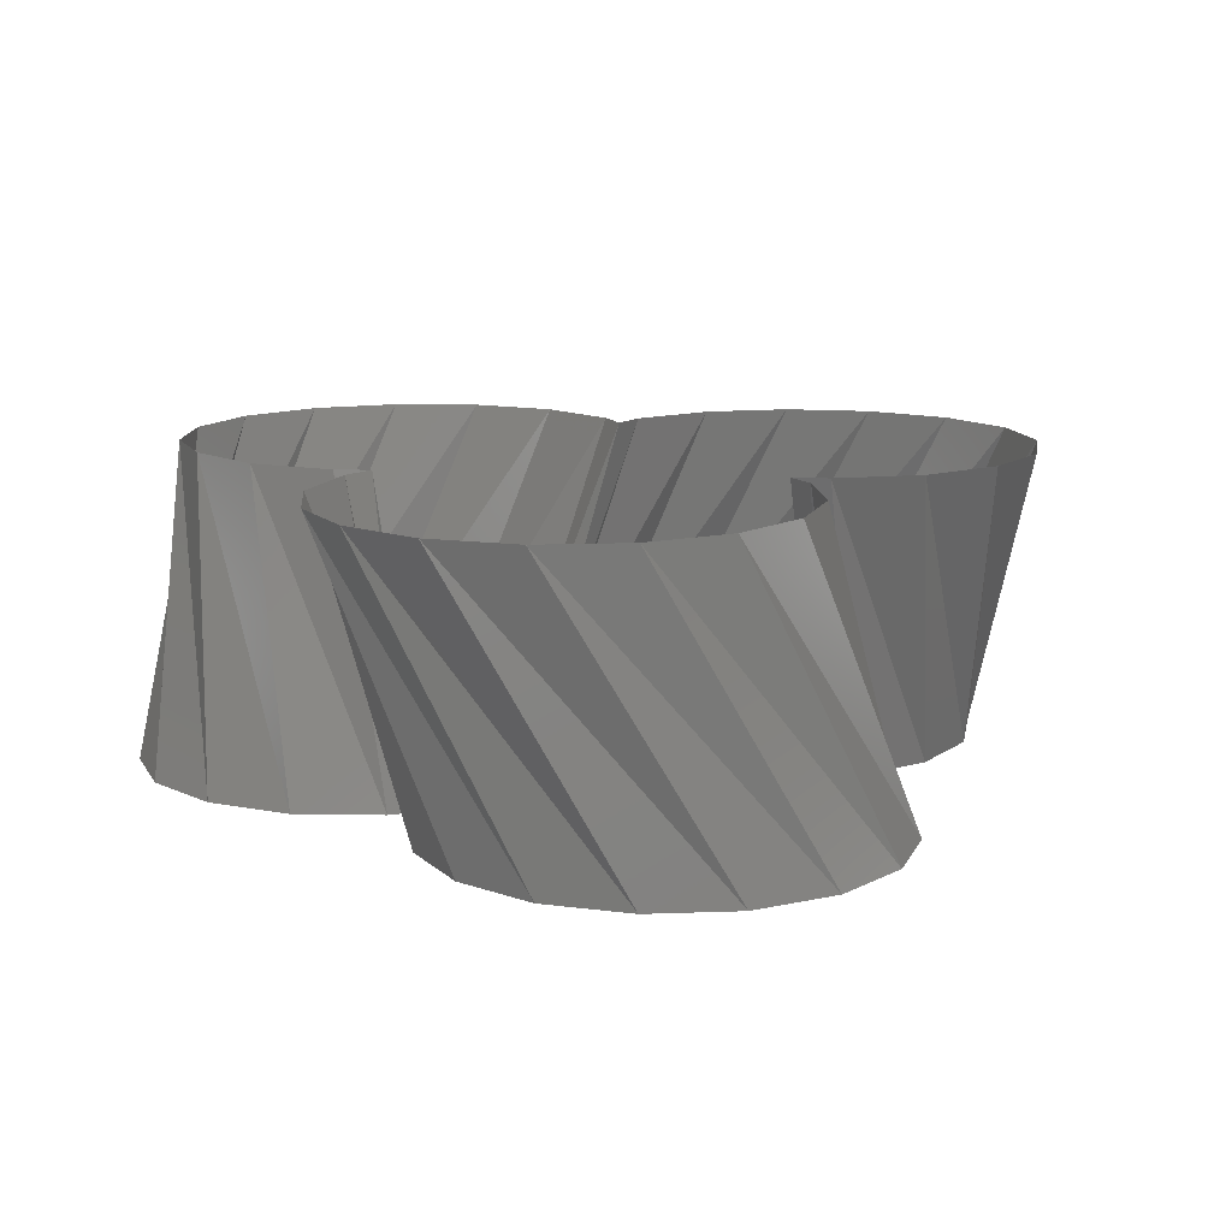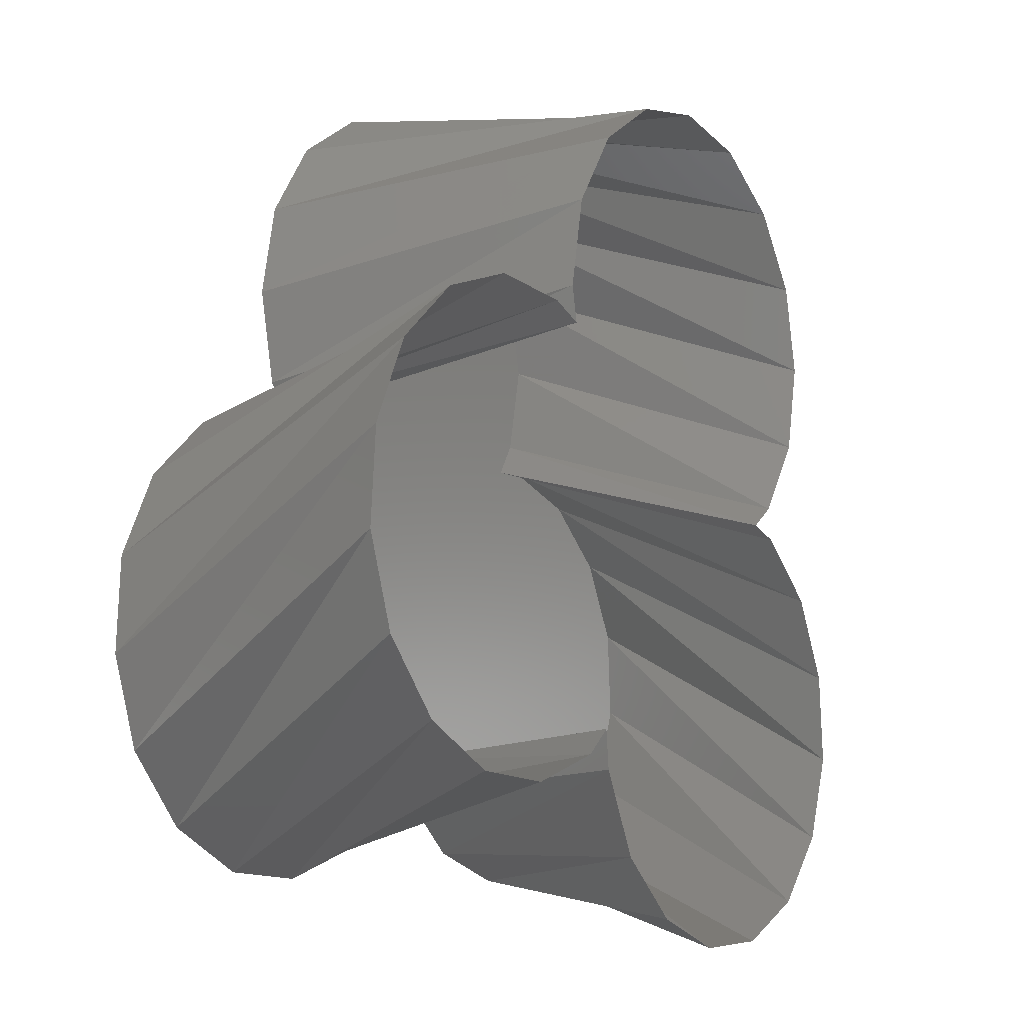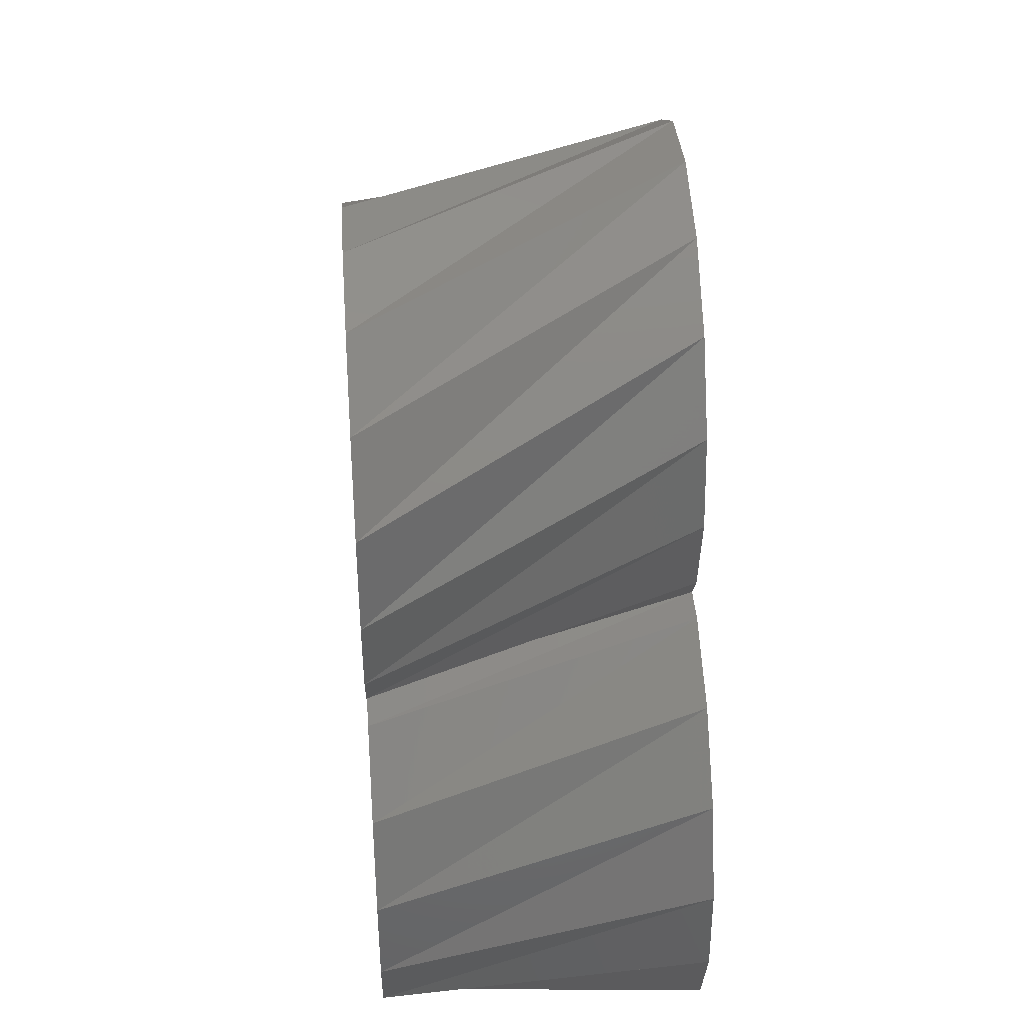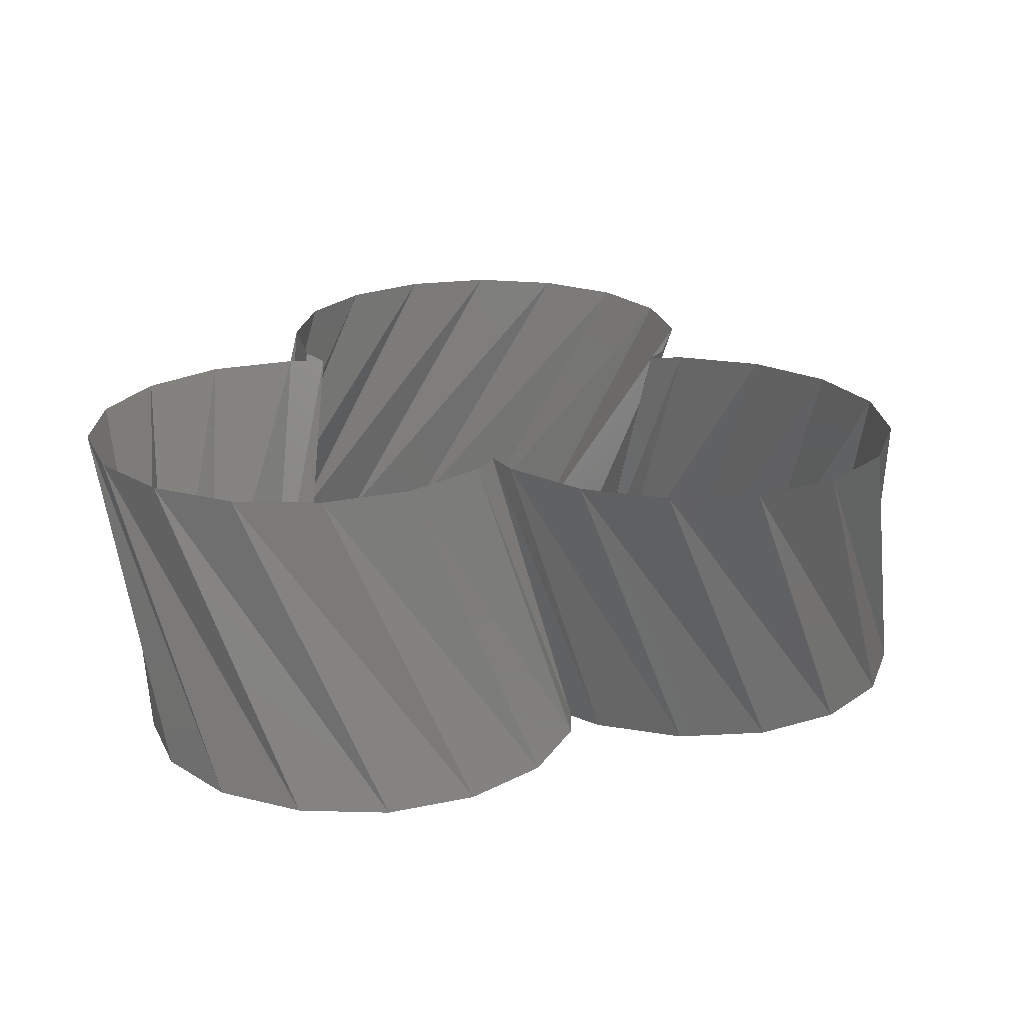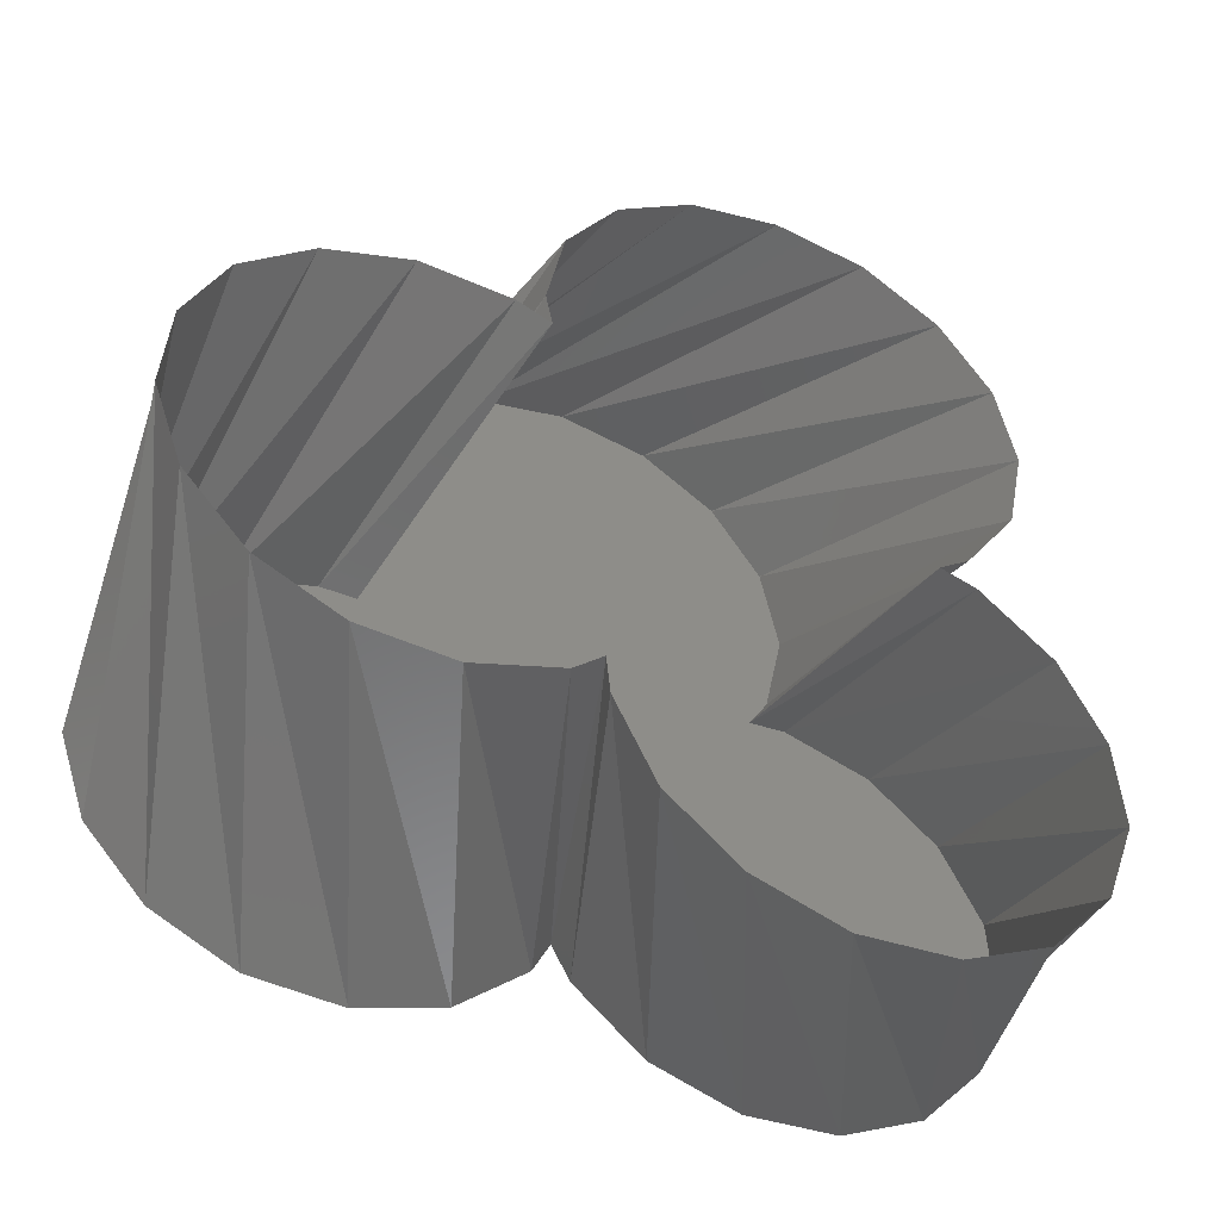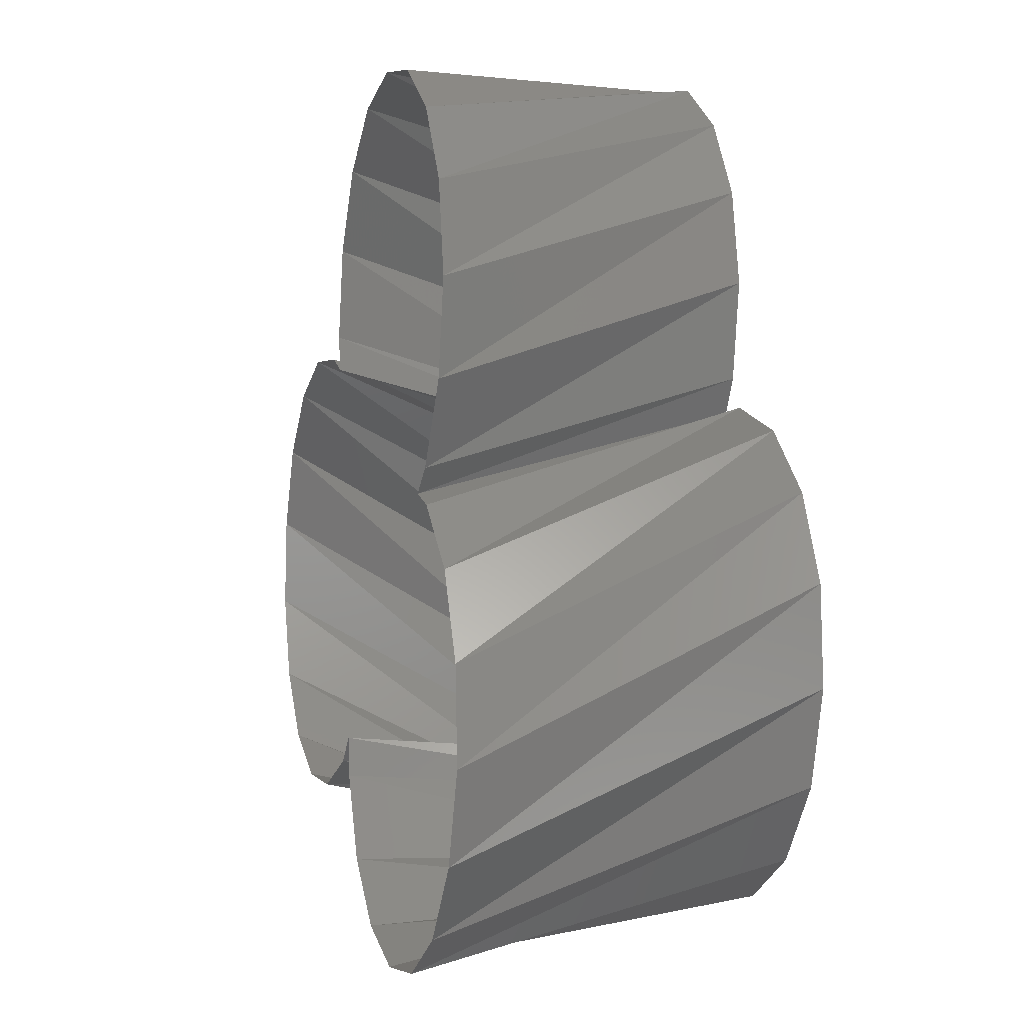
<metadata>
{"format":"stl","ext":"stl","renderer":"f3d","projection":"perspective","resolution":1024,"background":"white","views":[{"elev":12.4,"azim":-16.3,"up":"+Y"},{"elev":-9.0,"azim":123.6,"up":"+Z"},{"elev":43.8,"azim":-94.0,"up":"+Z"},{"elev":21.7,"azim":-84.3,"up":"+Y"},{"elev":-46.7,"azim":156.3,"up":"+Z"},{"elev":-2.8,"azim":-105.4,"up":"+Z"}]}
</metadata>
<code>
# stl→obj: 72 verts, 106 faces
v -0.126 0 0.072
v 0.1256 0 0.0732
v 0.1384 0 0.0924
v -0.1384 0 0.0924
v 0.15 0 0.15
v -0.15 0 0.15
v 0.1384 0 0.2076
v -0.1384 0 0.2076
v 0.106 0 0.256
v -0.106 0 0.256
v 0.0576 0 0.2884
v -0.0576 0 0.2884
v 0 0 0.3
v 0.0004 0 -0.1444
v 0.0112 0 -0.1664
v 0.1496 0 0.0736
v 0.0552 0 -0.2052
v 0.2052 0 0.0552
v 0.1104 0 -0.2236
v 0.2492 0 0.0164
v 0.1684 0 -0.22
v 0.2752 0 -0.036
v 0.2212 0 -0.194
v 0.2784 0 -0.0944
v 0.26 0 -0.15
v -0.1496 0 0.0736
v -0.0112 0 -0.1664
v -0.2052 0 0.0552
v -0.0552 0 -0.2052
v -0.2492 0 0.0164
v -0.1104 0 -0.2236
v -0.2752 0 -0.036
v -0.1684 0 -0.22
v -0.2784 0 -0.0944
v -0.2212 0 -0.194
v -0.26 0 -0.15
v 0.0532 0.2 -0.158
v 0.0276 0.2 -0.2108
v -0.0164 0.2 -0.2488
v -0.0712 0.2 -0.2676
v -0.13 0.2 -0.264
v -0.1828 0.2 -0.238
v -0.2212 0.2 -0.1936
v -0.2404 0.2 -0.1384
v -0.2364 0.2 -0.0804
v -0.2108 0.2 -0.0276
v -0.1664 0.2 0.0108
v -0.144 0.2 0.0184
v -0.1632 0.2 0.0324
v -0.196 0.2 0.0812
v -0.2072 0.2 0.1388
v -0.196 0.2 0.196
v -0.1636 0.2 0.2444
v -0.1148 0.2 0.2772
v -0.0572 0.2 0.2884
v 0 0.2 0.2772
v 0.0484 0.2 0.2448
v 0.0812 0.2 0.196
v 0.0924 0.2 0.1384
v 0.088 0.2 0.1156
v 0.11 0.2 0.1252
v 0.1684 0.2 0.1296
v 0.224 0.2 0.1104
v 0.268 0.2 0.072
v 0.2932 0.2 0.0192
v 0.2976 0.2 -0.0392
v 0.2788 0.2 -0.0944
v 0.2396 0.2 -0.1388
v 0.1876 0.2 -0.1644
v 0.1296 0.2 -0.1684
v 0.074 0.2 -0.1496
v 0.0556 0.2 -0.1332
f 1 2 3
f 3 4 1
f 5 6 4
f 4 3 5
f 6 5 7
f 7 8 6
f 8 7 9
f 9 10 8
f 10 9 11
f 11 12 10
f 12 11 13
f 2 14 15
f 15 16 2
f 17 18 16
f 16 15 17
f 18 17 19
f 19 20 18
f 20 19 21
f 21 22 20
f 22 21 23
f 23 24 22
f 24 23 25
f 14 1 26
f 26 27 14
f 28 29 27
f 27 26 28
f 29 28 30
f 30 31 29
f 31 30 32
f 32 33 31
f 33 32 34
f 34 35 33
f 35 34 36
f 14 2 1
f 37 29 38
f 38 31 39
f 39 33 40
f 40 35 41
f 41 36 42
f 42 34 43
f 43 32 44
f 44 30 45
f 45 28 46
f 46 26 47
f 47 1 48
f 48 4 49
f 49 6 50
f 50 8 51
f 51 10 52
f 52 12 53
f 53 13 54
f 54 11 55
f 55 9 56
f 56 7 57
f 57 5 58
f 58 3 59
f 59 2 60
f 60 16 61
f 61 18 62
f 62 20 63
f 63 22 64
f 64 24 65
f 65 25 66
f 66 23 67
f 67 21 68
f 68 19 69
f 69 17 70
f 70 15 71
f 71 14 72
f 72 27 37
f 37 27 29
f 38 29 31
f 39 31 33
f 40 33 35
f 41 35 36
f 42 36 34
f 43 34 32
f 44 32 30
f 45 30 28
f 46 28 26
f 47 26 1
f 48 1 4
f 49 4 6
f 50 6 8
f 51 8 10
f 52 10 12
f 53 12 13
f 54 13 11
f 55 11 9
f 56 9 7
f 57 7 5
f 58 5 3
f 59 3 2
f 60 2 16
f 61 16 18
f 62 18 20
f 63 20 22
f 64 22 24
f 65 24 25
f 66 25 23
f 67 23 21
f 68 21 19
f 69 19 17
f 70 17 15
f 71 15 14
f 72 14 27

</code>
